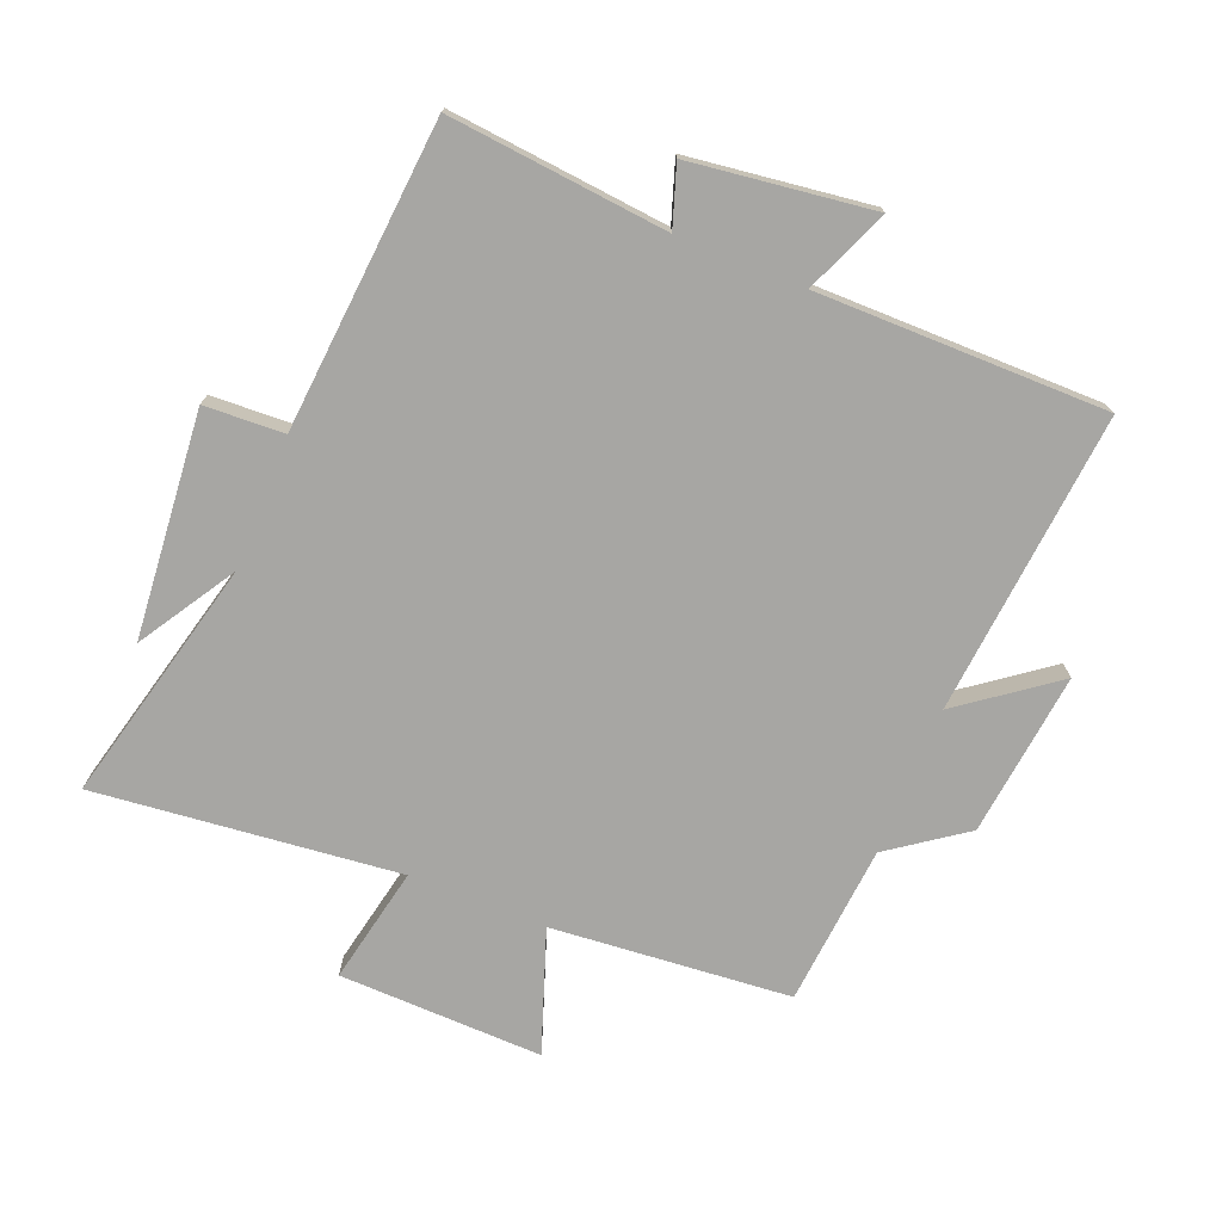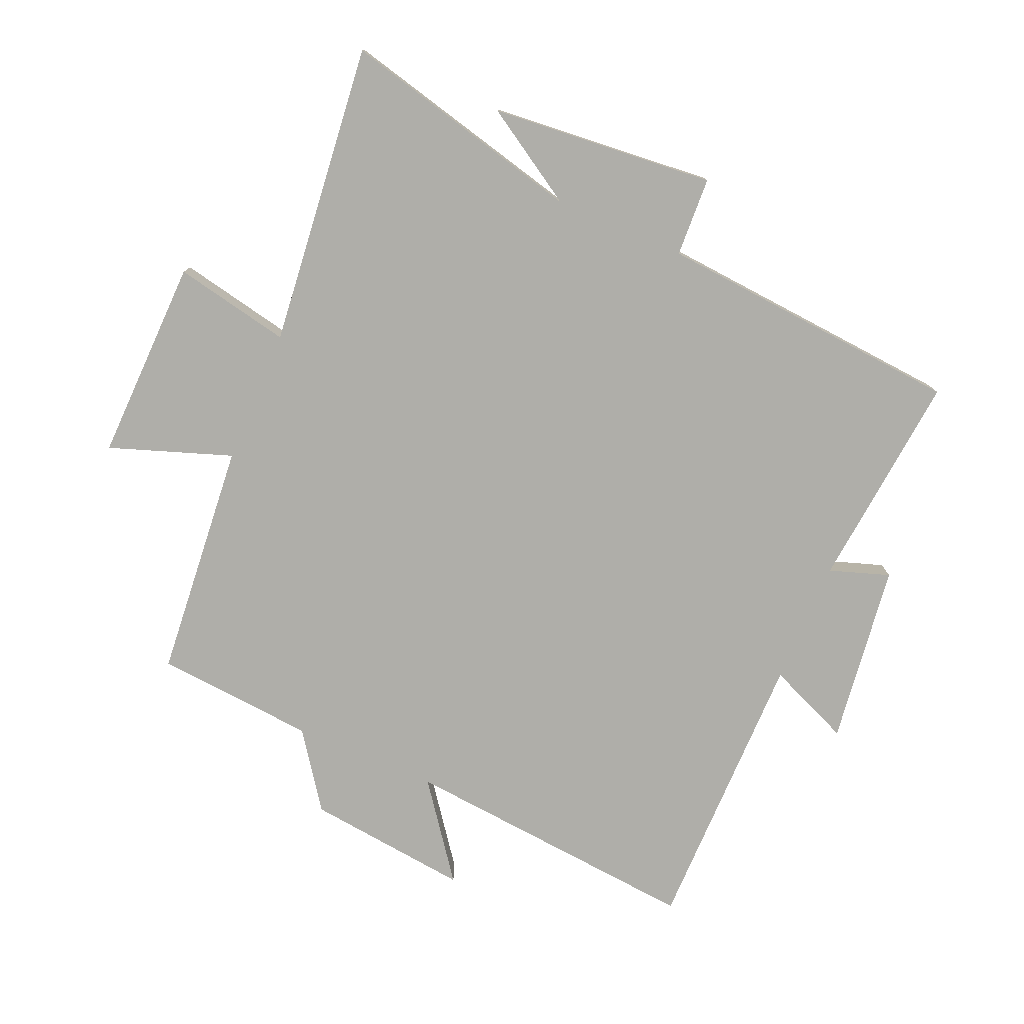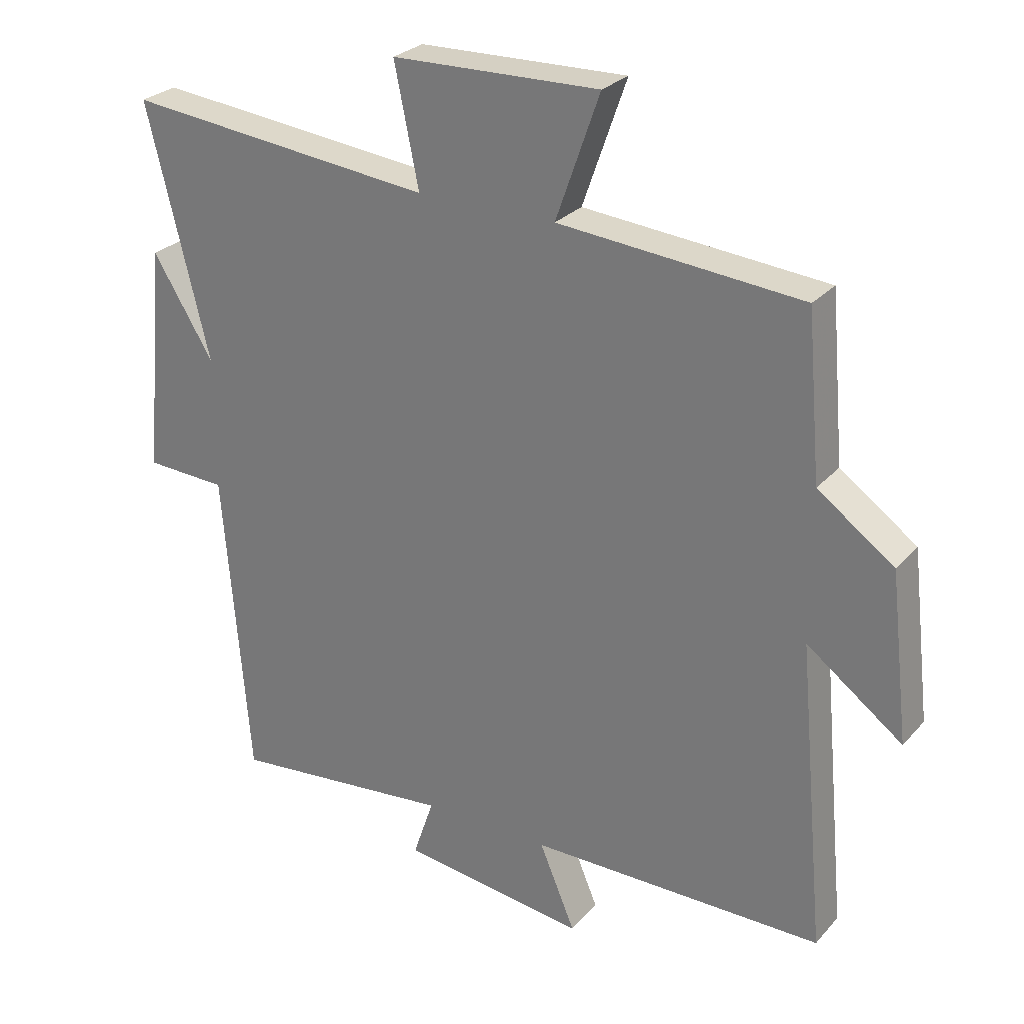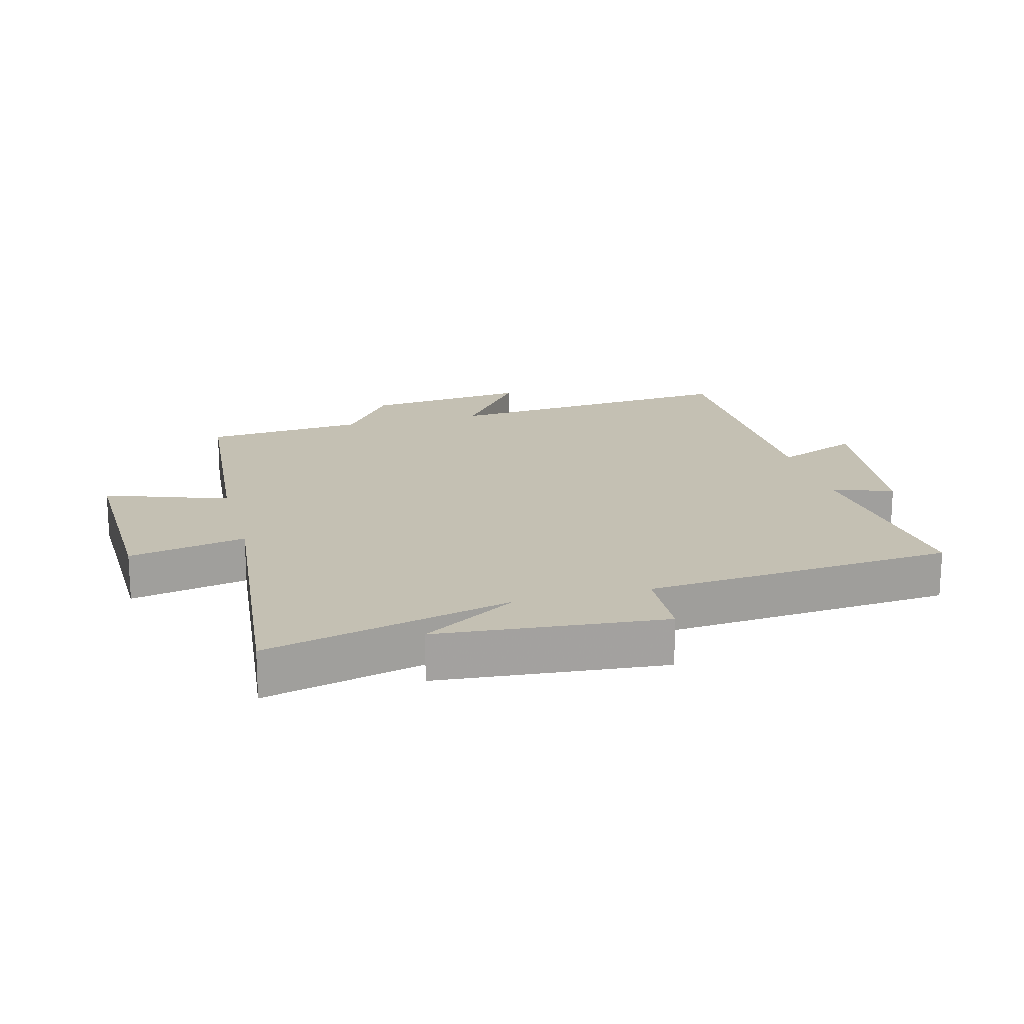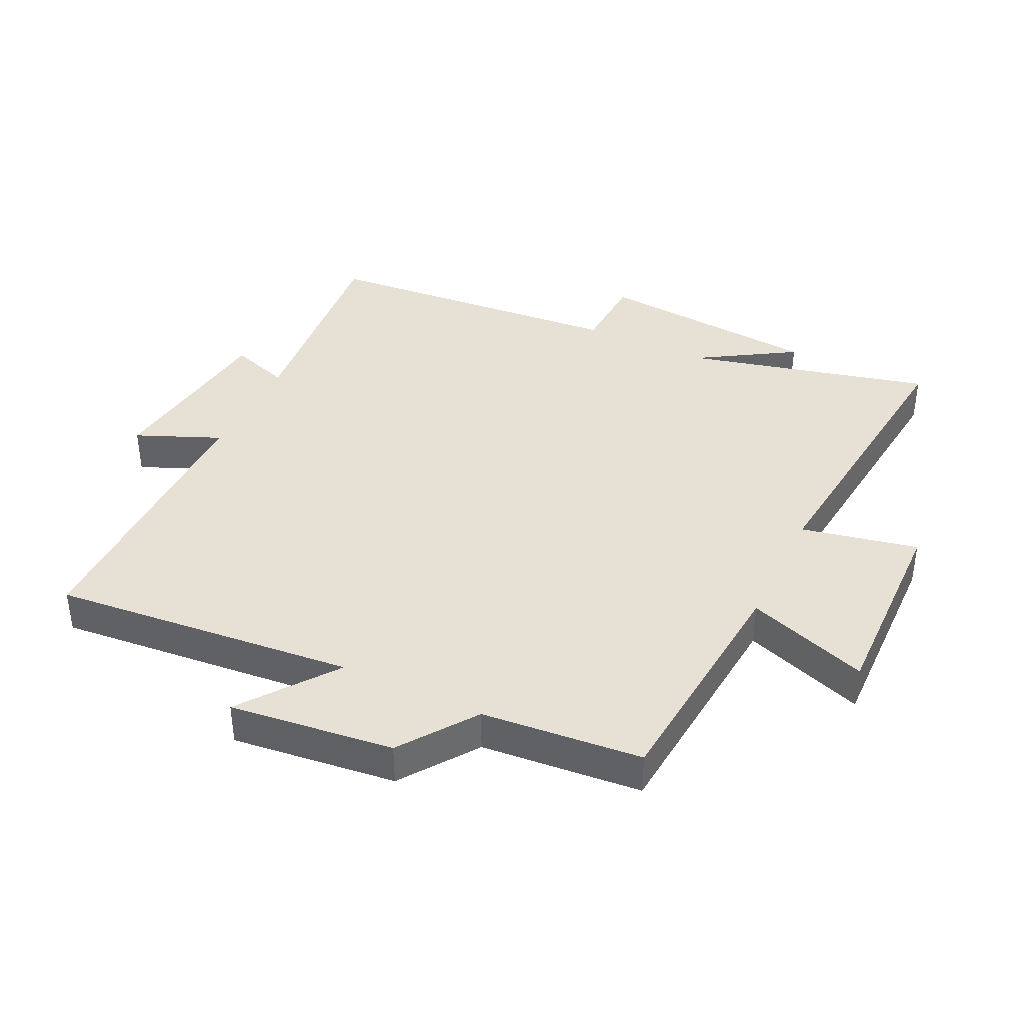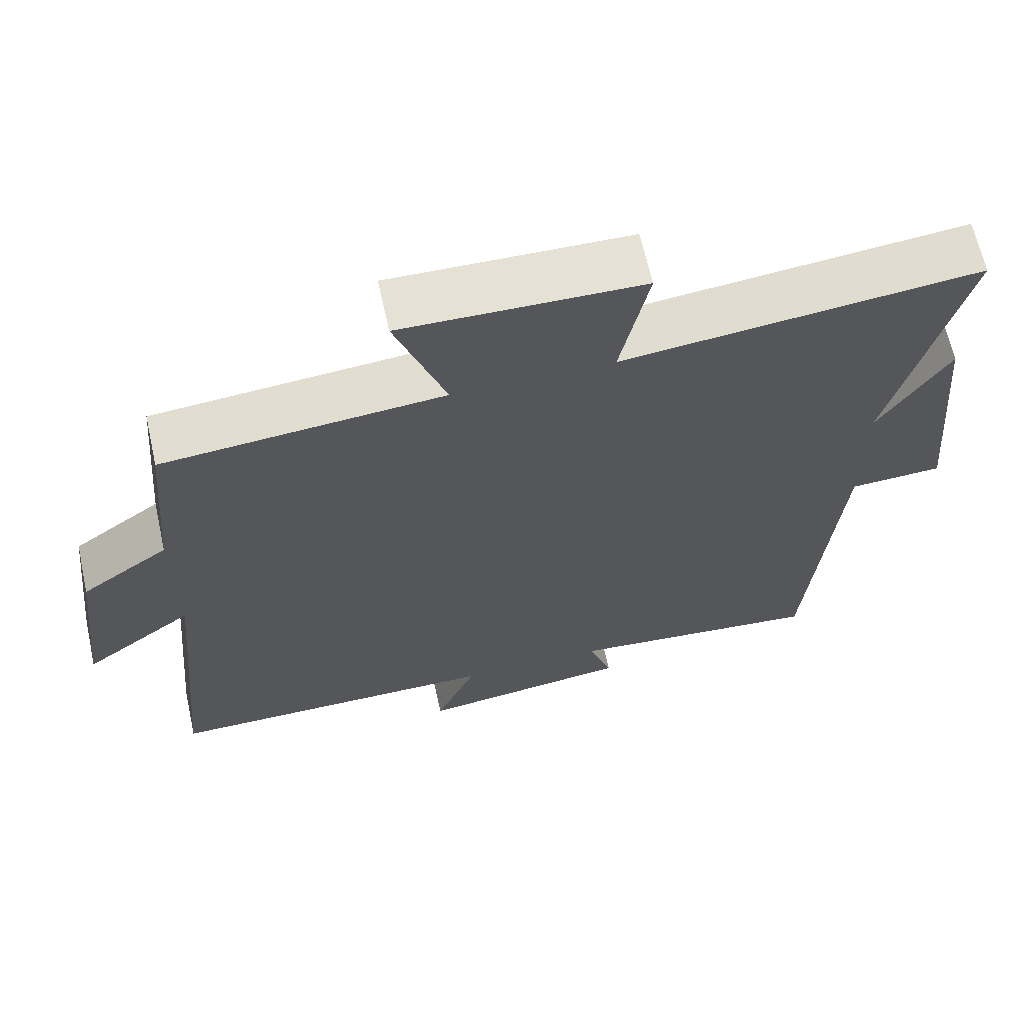
<metadata>
{"format":"obj","ext":"obj","renderer":"f3d","projection":"perspective","resolution":1024,"background":"white","views":[{"elev":-74.1,"azim":158.0,"up":"+Y"},{"elev":-77.5,"azim":66.8,"up":"+Y"},{"elev":27.1,"azim":-148.0,"up":"+Z"},{"elev":18.0,"azim":75.2,"up":"+Y"},{"elev":39.2,"azim":-64.4,"up":"+Y"},{"elev":65.4,"azim":-12.5,"up":"+Z"}]}
</metadata>
<code>
v 0.596 0.07 0.551
v 0.5 0.07 0.163
v 0.594 0.07 0.315
v 0.626 0.07 -0.041
v 0.5 0.07 -0.047
v 0.46 0.07 -0.534
v 0.114 0.07 -0.5
v 0.146 0.07 -0.595
v -0.142 0.07 -0.633
v -0.086 0.07 -0.5
v -0.544 0.07 -0.5
v -0.5 0.07 -0.021
v -0.649 0.07 -0.132
v -0.619 0.07 0.128
v -0.5 0.07 0.213
v -0.478 0.07 0.467
v -0.1 0.07 0.5
v -0.168 0.07 0.693
v 0.154 0.07 0.685
v 0.116 0.07 0.5
v 0.596 0 0.551
v 0.5 0 0.163
v 0.594 0 0.315
v 0.626 0 -0.041
v 0.5 0 -0.047
v 0.46 0 -0.534
v 0.114 0 -0.5
v 0.146 0 -0.595
v -0.142 0 -0.633
v -0.086 0 -0.5
v -0.544 0 -0.5
v -0.5 0 -0.021
v -0.649 0 -0.132
v -0.619 0 0.128
v -0.5 0 0.213
v -0.478 0 0.467
v -0.1 0 0.5
v -0.168 0 0.693
v 0.154 0 0.685
v 0.116 0 0.5
f 17 18 19 20
f 15 16 17 20
f 14 15 20
f 13 14 20
f 12 13 20
f 20 1 2
f 12 20 2
f 11 12 2
f 10 11 2
f 7 8 9 10
f 7 10 2
f 5 6 7 2
f 2 3 4 5
f 40 39 38 37
f 40 37 36 35
f 40 35 34
f 40 34 33
f 40 33 32
f 22 21 40
f 22 40 32
f 22 32 31
f 22 31 30
f 30 29 28 27
f 22 30 27
f 22 27 26 25
f 25 24 23 22
f 1 21 22 2
f 2 22 23 3
f 3 23 24 4
f 4 24 25 5
f 5 25 26 6
f 6 26 27 7
f 7 27 28 8
f 8 28 29 9
f 9 29 30 10
f 10 30 31 11
f 11 31 32 12
f 12 32 33 13
f 13 33 34 14
f 14 34 35 15
f 15 35 36 16
f 16 36 37 17
f 17 37 38 18
f 18 38 39 19
f 19 39 40 20
f 20 40 21 1

</code>
